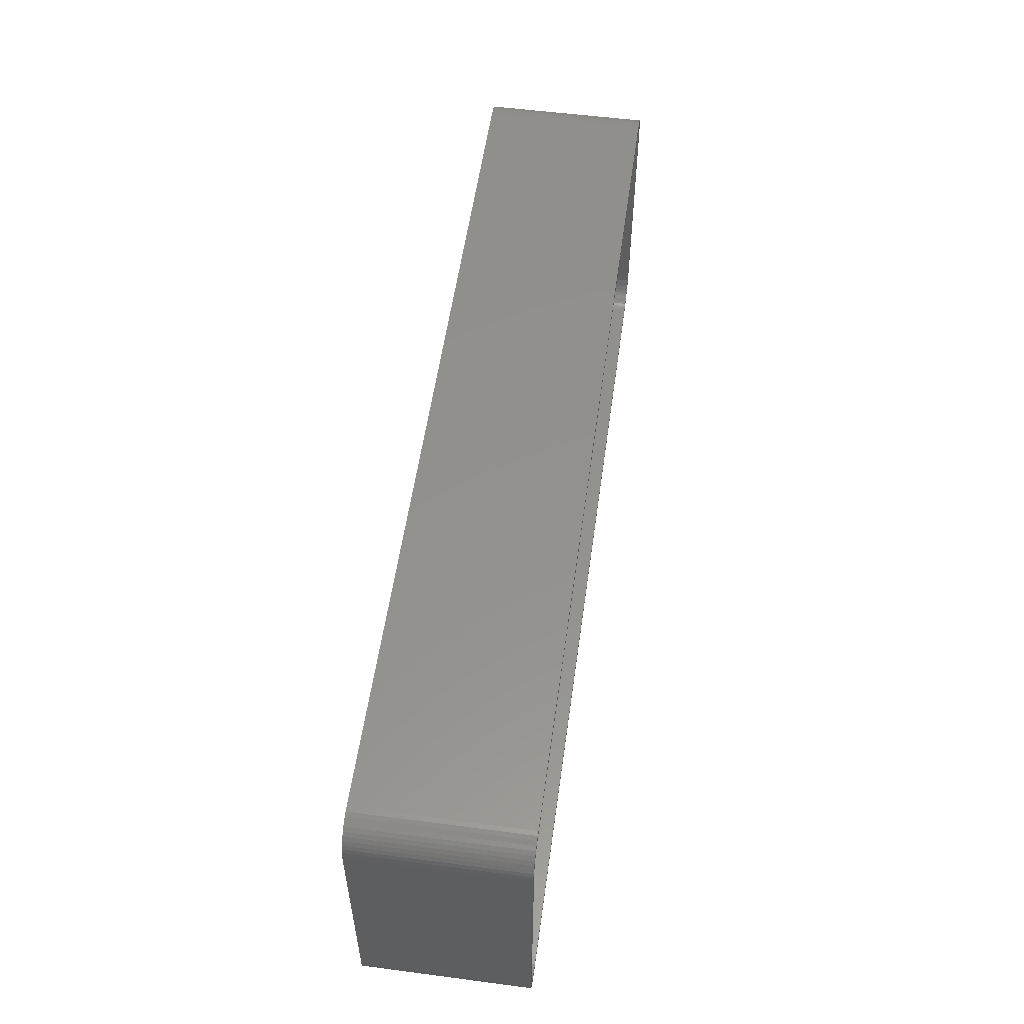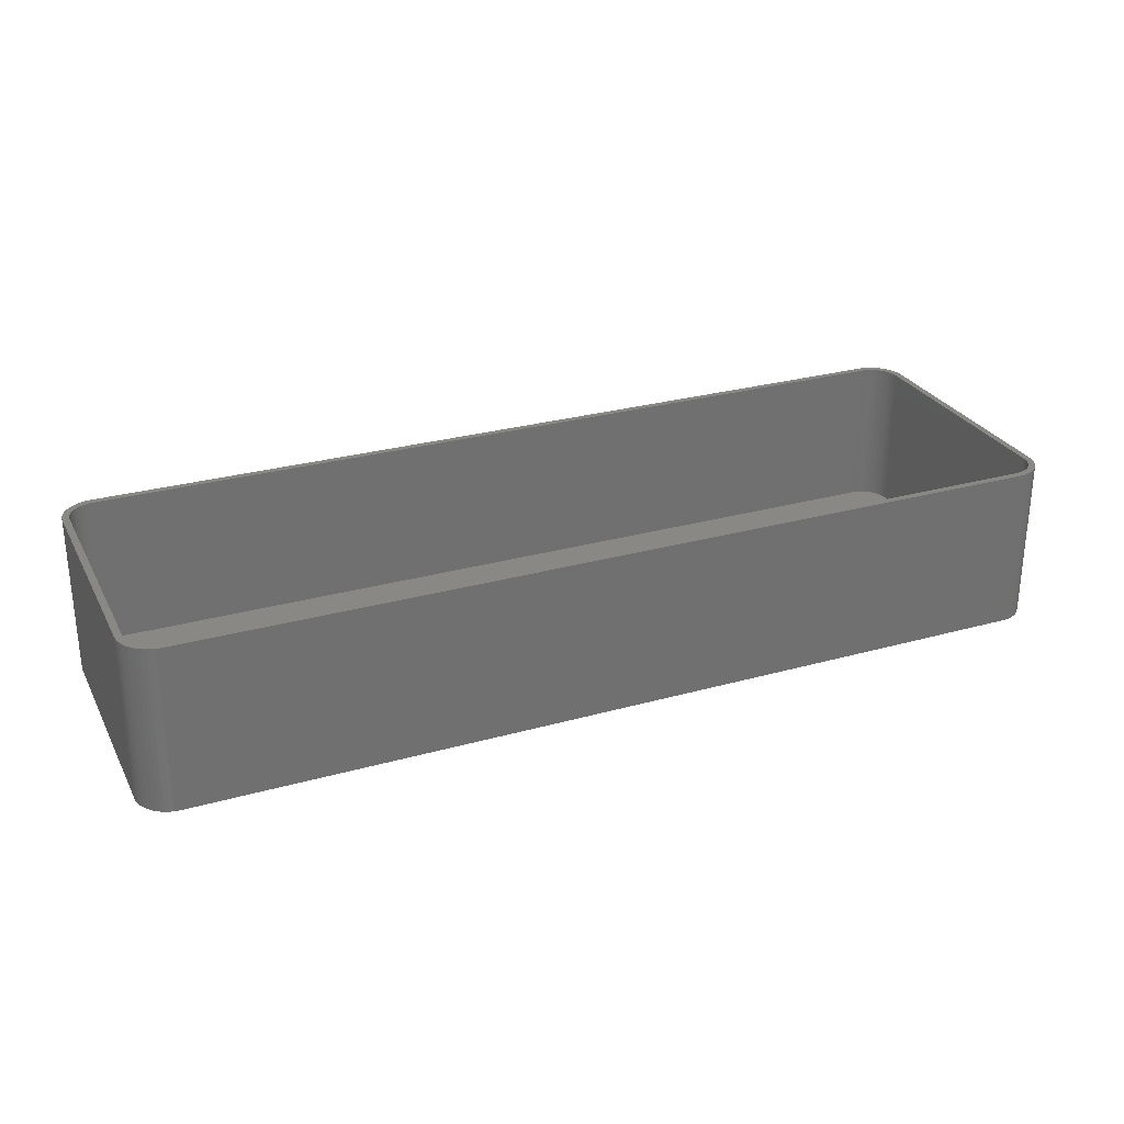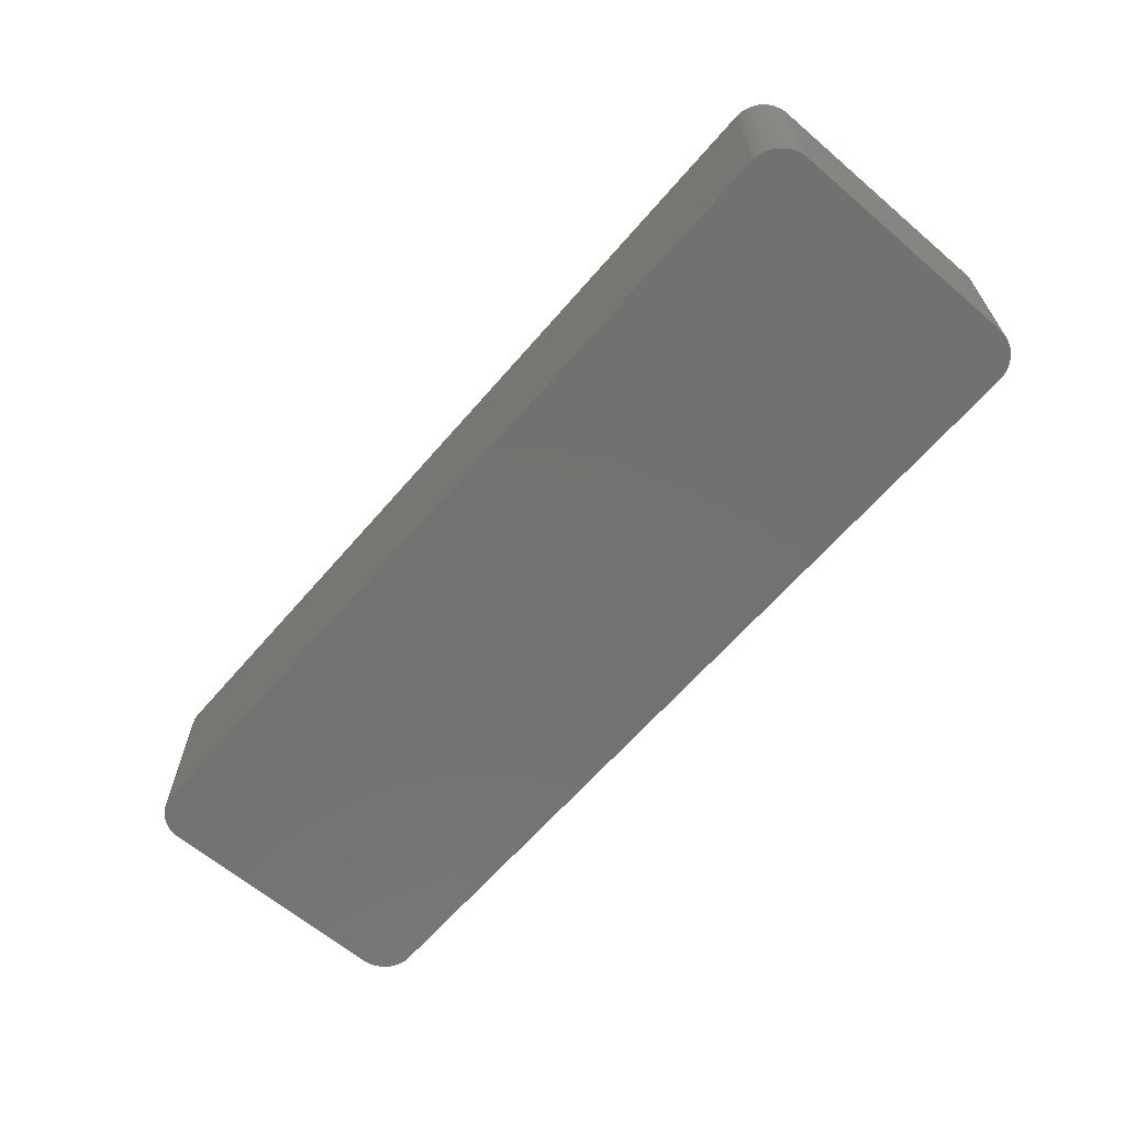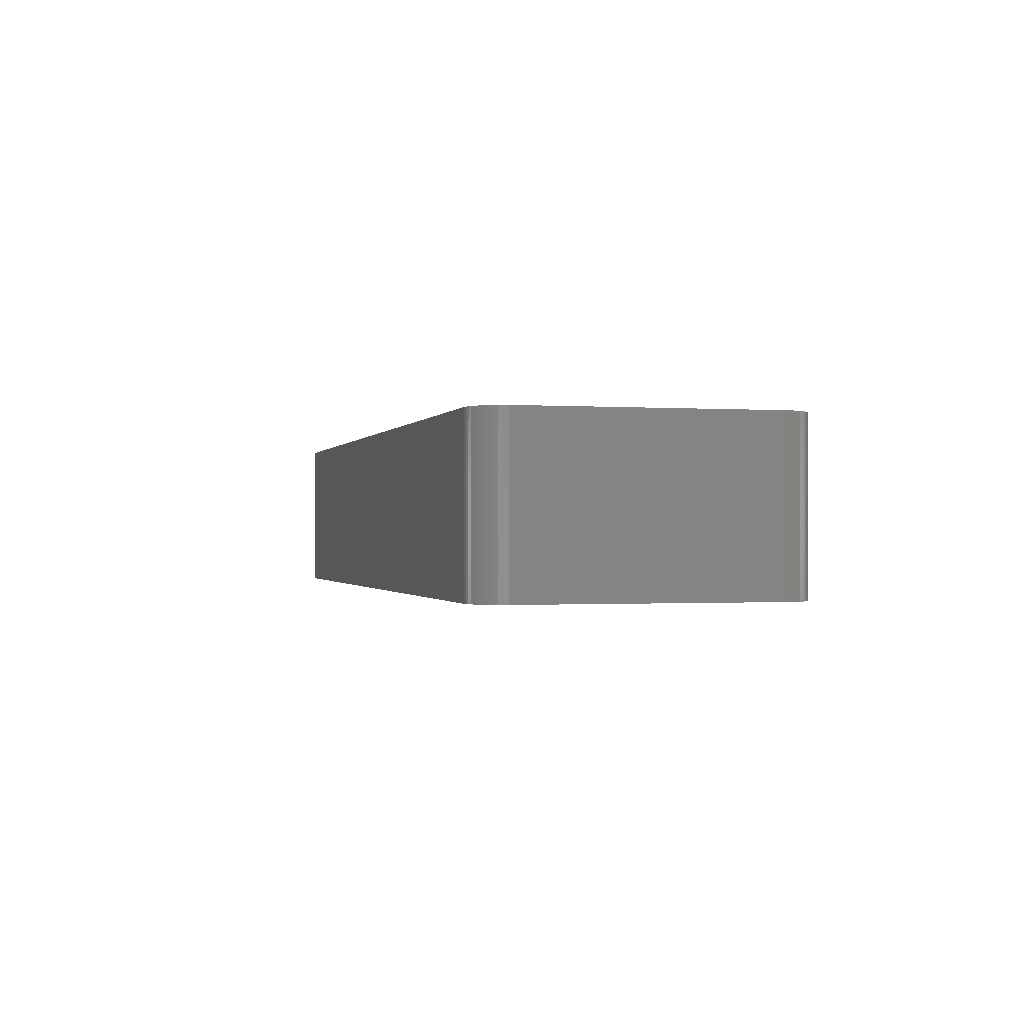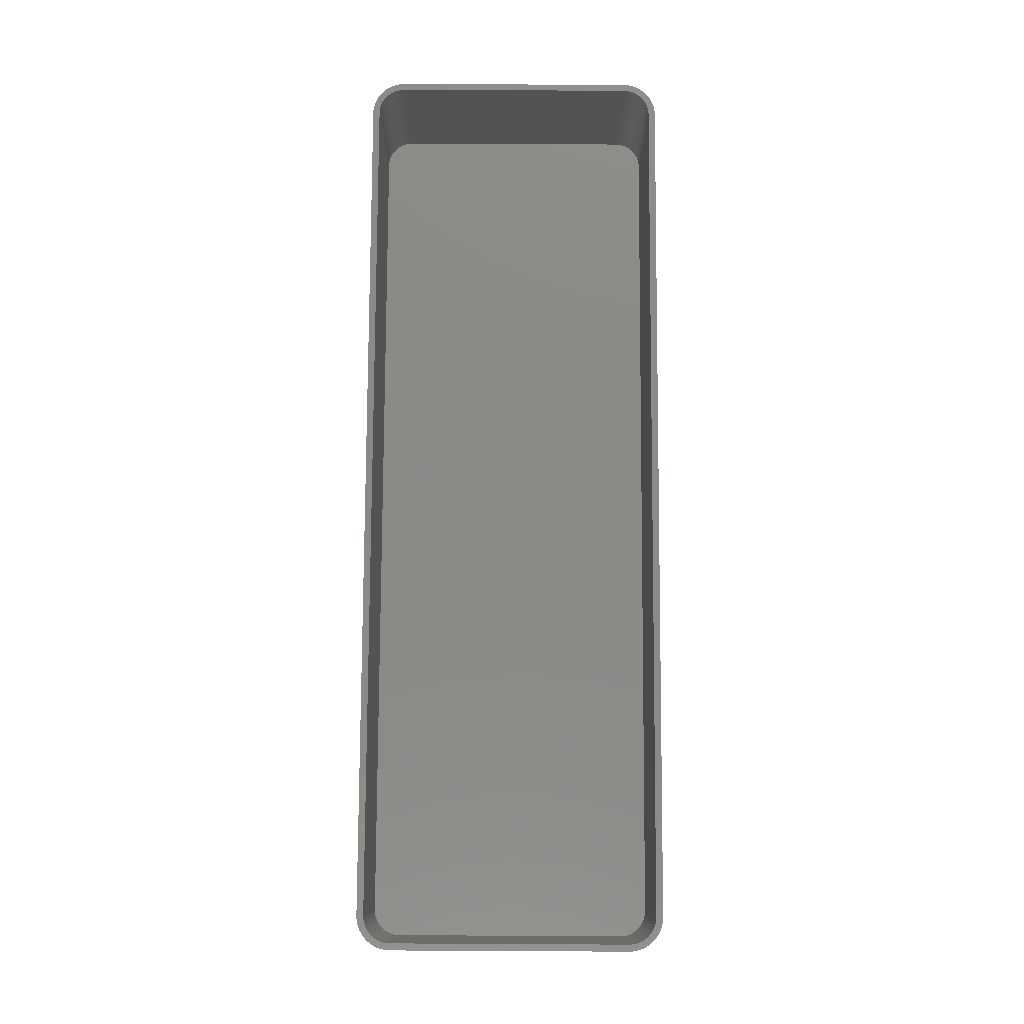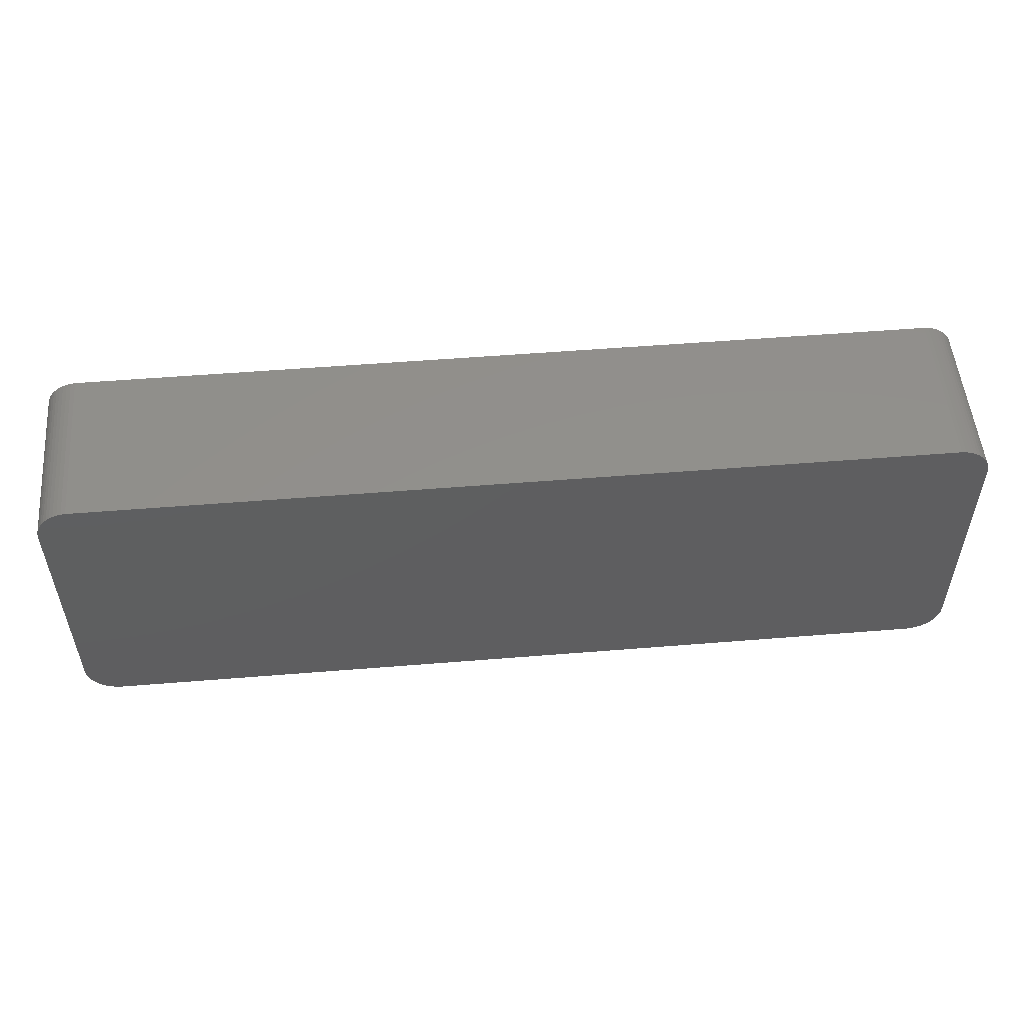
<metadata>
{"format":"stl","ext":"stl","renderer":"f3d","projection":"perspective","resolution":1024,"background":"white","views":[{"elev":54.8,"azim":-82.1,"up":"+Y"},{"elev":27.7,"azim":156.8,"up":"+Z"},{"elev":-63.8,"azim":49.3,"up":"+Z"},{"elev":-0.7,"azim":75.3,"up":"+Z"},{"elev":79.4,"azim":90.3,"up":"+Z"},{"elev":52.8,"azim":175.0,"up":"+Y"}]}
</metadata>
<code>
# stl→obj: 208 verts, 412 faces
v -67.5 -17.5 0
v -67.5 17.5 24
v -67.5 17.5 0
v -67.5 -17.5 24
v -66.55 20.44 0
v -66.14 20.92 24
v -66.14 20.92 0
v -66.55 20.44 24
v 67.5 17.5 24
v 67.46 18.13 0
v 67.46 18.13 24
v 67.5 17.5 0
v 66.5 17.5 24
v 67.5 -17.5 24
v 66.47 18 24
v 67.34 18.74 24
v 66.5 -17.5 24
v 66.37 18.49 24
v 67.15 19.34 24
v 67.46 -18.13 24
v 66.22 18.97 24
v 66.88 19.91 24
v 66.47 -18 24
v 66.01 19.43 24
v 66.55 20.44 24
v 67.34 -18.74 24
v 66.37 -18.49 24
v 65.74 19.85 24
v 66.14 20.92 24
v 65.42 20.24 24
v 65.69 21.35 24
v 65.05 20.58 24
v 65.18 21.72 24
v 64.64 20.88 24
v 64.63 22.02 24
v 64.2 21.12 24
v 64.05 22.26 24
v 63.74 21.3 24
v 63.44 22.41 24
v 63.25 21.43 24
v 62.81 22.49 24
v 62.75 21.49 24
v -62.75 21.49 24
v -62.81 22.49 24
v -63.25 21.43 24
v -63.44 22.41 24
v -63.74 21.3 24
v -64.05 22.26 24
v -64.2 21.12 24
v -64.63 22.02 24
v -64.64 20.88 24
v -65.18 21.72 24
v -65.05 20.58 24
v -65.69 21.35 24
v -65.42 20.24 24
v -65.74 19.85 24
v -66.01 19.43 24
v -66.88 19.91 24
v -66.22 18.97 24
v -67.34 18.74 24
v -66.37 18.49 24
v -67.15 19.34 24
v 67.15 -19.34 24
v 66.22 -18.97 24
v 66.88 -19.91 24
v 66.01 -19.43 24
v 66.55 -20.44 24
v 65.74 -19.85 24
v 66.14 -20.92 24
v 65.42 -20.24 24
v 65.69 -21.35 24
v 65.05 -20.58 24
v 65.18 -21.72 24
v 64.64 -20.88 24
v 64.63 -22.02 24
v 64.2 -21.12 24
v 64.05 -22.26 24
v 63.74 -21.3 24
v 63.44 -22.41 24
v 63.25 -21.43 24
v 62.81 -22.49 24
v 62.75 -21.49 24
v -62.75 -21.49 24
v -62.81 -22.49 24
v -63.25 -21.43 24
v -63.44 -22.41 24
v -63.74 -21.3 24
v -64.05 -22.26 24
v -64.2 -21.12 24
v -64.63 -22.02 24
v -64.64 -20.88 24
v -65.18 -21.72 24
v -65.05 -20.58 24
v -65.69 -21.35 24
v -65.42 -20.24 24
v -66.14 -20.92 24
v -65.74 -19.85 24
v -66.55 -20.44 24
v -66.01 -19.43 24
v -66.88 -19.91 24
v -66.22 -18.97 24
v -67.15 -19.34 24
v -66.37 -18.49 24
v -67.34 -18.74 24
v -66.47 -18 24
v -67.46 -18.13 24
v -66.5 -17.5 24
v -66.5 17.5 24
v -66.47 18 24
v -67.46 18.13 24
v -62.81 -22.49 0
v 62.81 -22.49 0
v -62.81 22.49 0
v -63.44 22.41 0
v -66.14 -20.92 0
v -65.69 -21.35 0
v 67.5 -17.5 0
v 67.46 -18.13 0
v 64.05 22.26 0
v 63.44 22.41 0
v 62.81 22.49 0
v -67.15 -19.34 0
v -67.34 -18.74 0
v -64.63 -22.02 0
v -64.05 -22.26 0
v 63.44 -22.41 0
v 67.34 -18.74 0
v 67.15 -19.34 0
v 67.15 19.34 0
v 67.34 18.74 0
v 66.14 20.92 0
v 66.55 20.44 0
v -67.46 -18.13 0
v 66.88 -19.91 0
v 66.55 -20.44 0
v 66.14 -20.92 0
v 66.88 19.91 0
v 65.69 -21.35 0
v 65.18 -21.72 0
v 64.63 -22.02 0
v 65.69 21.35 0
v 64.05 -22.26 0
v 65.18 21.72 0
v 64.63 22.02 0
v -63.44 -22.41 0
v -65.18 -21.72 0
v -64.05 22.26 0
v -64.63 22.02 0
v -65.18 21.72 0
v -66.55 -20.44 0
v -65.69 21.35 0
v -66.88 -19.91 0
v -66.88 19.91 0
v -67.15 19.34 0
v -67.34 18.74 0
v -67.46 18.13 0
v -66.5 17.5 2
v -66.5 -17.5 2
v -66.47 -18 2
v 65.74 19.85 2
v 65.42 20.24 2
v -64.64 -20.88 2
v -65.05 -20.58 2
v 62.75 -21.49 2
v -62.75 -21.49 2
v 63.74 -21.3 2
v 63.25 -21.43 2
v 65.05 20.58 2
v -63.74 21.3 2
v -63.25 21.43 2
v -65.74 -19.85 2
v -65.42 -20.24 2
v 66.47 -18 2
v 66.5 -17.5 2
v 66.5 17.5 2
v -62.75 21.49 2
v 62.75 21.49 2
v -65.42 20.24 2
v -65.74 19.85 2
v -64.64 20.88 2
v -64.2 21.12 2
v -63.74 -21.3 2
v -64.2 -21.12 2
v -63.25 -21.43 2
v 66.37 18.49 2
v 66.22 18.97 2
v 63.25 21.43 2
v 66.47 18 2
v 66.01 19.43 2
v 66.37 -18.49 2
v 66.22 -18.97 2
v 66.01 -19.43 2
v 65.74 -19.85 2
v 64.64 20.88 2
v 65.42 -20.24 2
v 64.2 21.12 2
v 65.05 -20.58 2
v 63.74 21.3 2
v 64.64 -20.88 2
v 64.2 -21.12 2
v -65.05 20.58 2
v -66.01 19.43 2
v -66.22 18.97 2
v -66.37 18.49 2
v -66.01 -19.43 2
v -66.47 18 2
v -66.22 -18.97 2
v -66.37 -18.49 2
f 1 2 3
f 2 1 4
f 5 6 7
f 6 5 8
f 9 10 11
f 10 9 12
f 13 9 11
f 9 13 14
f 15 11 16
f 17 14 13
f 18 16 19
f 14 17 20
f 21 19 22
f 23 20 17
f 24 22 25
f 20 23 26
f 27 26 23
f 11 15 13
f 16 18 15
f 19 21 18
f 28 25 29
f 22 24 21
f 25 28 24
f 30 29 31
f 29 30 28
f 32 31 33
f 31 32 30
f 33 34 32
f 35 34 33
f 35 36 34
f 37 36 35
f 37 38 36
f 39 38 37
f 39 40 38
f 41 40 39
f 41 42 40
f 41 43 42
f 44 43 41
f 44 45 43
f 46 45 44
f 46 47 45
f 48 47 46
f 48 49 47
f 50 49 48
f 50 51 49
f 52 51 50
f 51 52 53
f 54 53 52
f 53 54 55
f 6 55 54
f 55 6 56
f 8 56 6
f 56 8 57
f 58 57 8
f 57 58 59
f 60 61 62
f 59 62 61
f 62 59 58
f 26 27 63
f 64 63 27
f 63 64 65
f 66 65 64
f 65 66 67
f 68 67 66
f 67 68 69
f 70 69 68
f 69 70 71
f 72 71 70
f 71 72 73
f 74 73 72
f 74 75 73
f 76 75 74
f 76 77 75
f 78 77 76
f 78 79 77
f 80 79 78
f 80 81 79
f 82 81 80
f 83 81 82
f 83 84 81
f 85 84 83
f 85 86 84
f 87 86 85
f 87 88 86
f 89 88 87
f 89 90 88
f 91 90 89
f 92 91 93
f 91 92 90
f 94 93 95
f 93 94 92
f 96 95 97
f 98 97 99
f 95 96 94
f 100 99 101
f 102 101 103
f 104 103 105
f 97 98 96
f 106 105 107
f 108 2 107
f 61 60 109
f 4 107 2
f 110 109 60
f 106 107 4
f 109 110 108
f 99 100 98
f 108 110 2
f 101 102 100
f 103 104 102
f 105 106 104
f 111 81 84
f 81 111 112
f 113 46 44
f 46 113 114
f 115 94 96
f 94 115 116
f 20 117 14
f 117 20 118
f 119 39 37
f 39 119 120
f 14 12 9
f 12 14 117
f 121 44 41
f 44 121 113
f 122 104 123
f 104 122 102
f 124 88 90
f 88 124 125
f 112 79 81
f 79 112 126
f 63 127 26
f 127 63 128
f 16 129 19
f 129 16 130
f 25 131 29
f 131 25 132
f 120 41 39
f 41 120 121
f 133 4 1
f 4 133 106
f 112 117 118
f 117 112 12
f 112 118 127
f 121 12 112
f 112 127 128
f 12 121 10
f 112 128 134
f 10 121 130
f 112 134 135
f 130 121 129
f 112 135 136
f 129 121 137
f 112 136 138
f 137 121 132
f 112 138 139
f 132 121 131
f 112 139 140
f 131 121 141
f 112 140 142
f 141 121 143
f 112 142 126
f 143 121 144
f 144 121 119
f 119 121 120
f 111 121 112
f 111 113 121
f 1 111 145
f 111 1 113
f 1 145 125
f 3 113 1
f 1 125 124
f 113 3 114
f 1 124 146
f 114 3 147
f 1 146 116
f 147 3 148
f 1 116 115
f 148 3 149
f 1 115 150
f 149 3 151
f 1 150 152
f 151 3 7
f 1 152 122
f 7 3 5
f 1 122 123
f 5 3 153
f 1 123 133
f 153 3 154
f 154 3 155
f 155 3 156
f 123 106 133
f 106 123 104
f 115 98 150
f 98 115 96
f 152 102 122
f 102 152 100
f 116 92 94
f 92 116 146
f 125 86 88
f 86 125 145
f 145 84 86
f 84 145 111
f 26 118 20
f 118 26 127
f 69 135 67
f 135 69 136
f 11 130 16
f 130 11 10
f 22 132 25
f 132 22 137
f 19 137 22
f 137 19 129
f 131 31 29
f 31 131 141
f 154 58 153
f 58 154 62
f 151 6 54
f 6 151 7
f 149 54 52
f 54 149 151
f 114 48 46
f 48 114 147
f 150 100 152
f 100 150 98
f 146 90 92
f 90 146 124
f 142 75 77
f 75 142 140
f 67 134 65
f 134 67 135
f 144 37 35
f 37 144 119
f 143 35 33
f 35 143 144
f 3 110 156
f 110 3 2
f 156 60 155
f 60 156 110
f 153 8 5
f 8 153 58
f 155 62 154
f 62 155 60
f 148 52 50
f 52 148 149
f 126 77 79
f 77 126 142
f 138 69 71
f 69 138 136
f 140 73 75
f 73 140 139
f 65 128 63
f 128 65 134
f 141 33 31
f 33 141 143
f 147 50 48
f 50 147 148
f 139 71 73
f 71 139 138
f 107 157 108
f 157 107 158
f 105 158 107
f 158 105 159
f 160 30 161
f 30 160 28
f 162 93 91
f 93 162 163
f 164 83 82
f 83 164 165
f 166 80 78
f 80 166 167
f 168 30 32
f 30 168 161
f 169 45 47
f 45 169 170
f 95 171 97
f 171 95 172
f 173 17 174
f 17 173 23
f 174 13 175
f 13 174 17
f 170 43 45
f 43 170 176
f 176 42 43
f 42 176 177
f 56 178 55
f 178 56 179
f 180 49 51
f 49 180 181
f 182 89 87
f 89 182 183
f 165 85 83
f 85 165 184
f 185 21 186
f 21 185 18
f 167 82 80
f 82 167 164
f 177 40 42
f 40 177 187
f 177 175 188
f 175 177 174
f 177 188 185
f 164 174 177
f 177 185 186
f 174 164 173
f 177 186 189
f 173 164 190
f 177 189 160
f 190 164 191
f 177 160 161
f 191 164 192
f 177 161 168
f 192 164 193
f 177 168 194
f 193 164 195
f 177 194 196
f 195 164 197
f 177 196 198
f 197 164 199
f 177 198 187
f 199 164 200
f 200 164 166
f 166 164 167
f 176 164 177
f 176 165 164
f 157 176 170
f 176 157 165
f 157 170 169
f 158 165 157
f 157 169 181
f 165 158 184
f 157 181 180
f 184 158 182
f 157 180 201
f 182 158 183
f 157 201 178
f 183 158 162
f 157 178 179
f 162 158 163
f 157 179 202
f 163 158 172
f 157 202 203
f 172 158 171
f 157 203 204
f 171 158 205
f 157 204 206
f 205 158 207
f 207 158 208
f 208 158 159
f 101 208 103
f 208 101 207
f 103 159 105
f 159 103 208
f 184 87 85
f 87 184 182
f 188 18 185
f 18 188 15
f 175 15 188
f 15 175 13
f 186 24 189
f 24 186 21
f 189 28 160
f 28 189 24
f 196 34 36
f 34 196 194
f 194 32 34
f 32 194 168
f 198 36 38
f 36 198 196
f 200 78 76
f 78 200 166
f 108 206 109
f 206 108 157
f 109 204 61
f 204 109 206
f 61 203 59
f 203 61 204
f 181 47 49
f 47 181 169
f 201 51 53
f 51 201 180
f 191 27 190
f 27 191 64
f 199 76 74
f 76 199 200
f 195 68 193
f 68 195 70
f 59 202 57
f 202 59 203
f 57 179 56
f 179 57 202
f 178 53 55
f 53 178 201
f 99 207 101
f 207 99 205
f 97 205 99
f 205 97 171
f 183 91 89
f 91 183 162
f 163 95 93
f 95 163 172
f 187 38 40
f 38 187 198
f 193 66 192
f 66 193 68
f 190 23 173
f 23 190 27
f 197 74 72
f 74 197 199
f 192 64 191
f 64 192 66
f 195 72 70
f 72 195 197

</code>
